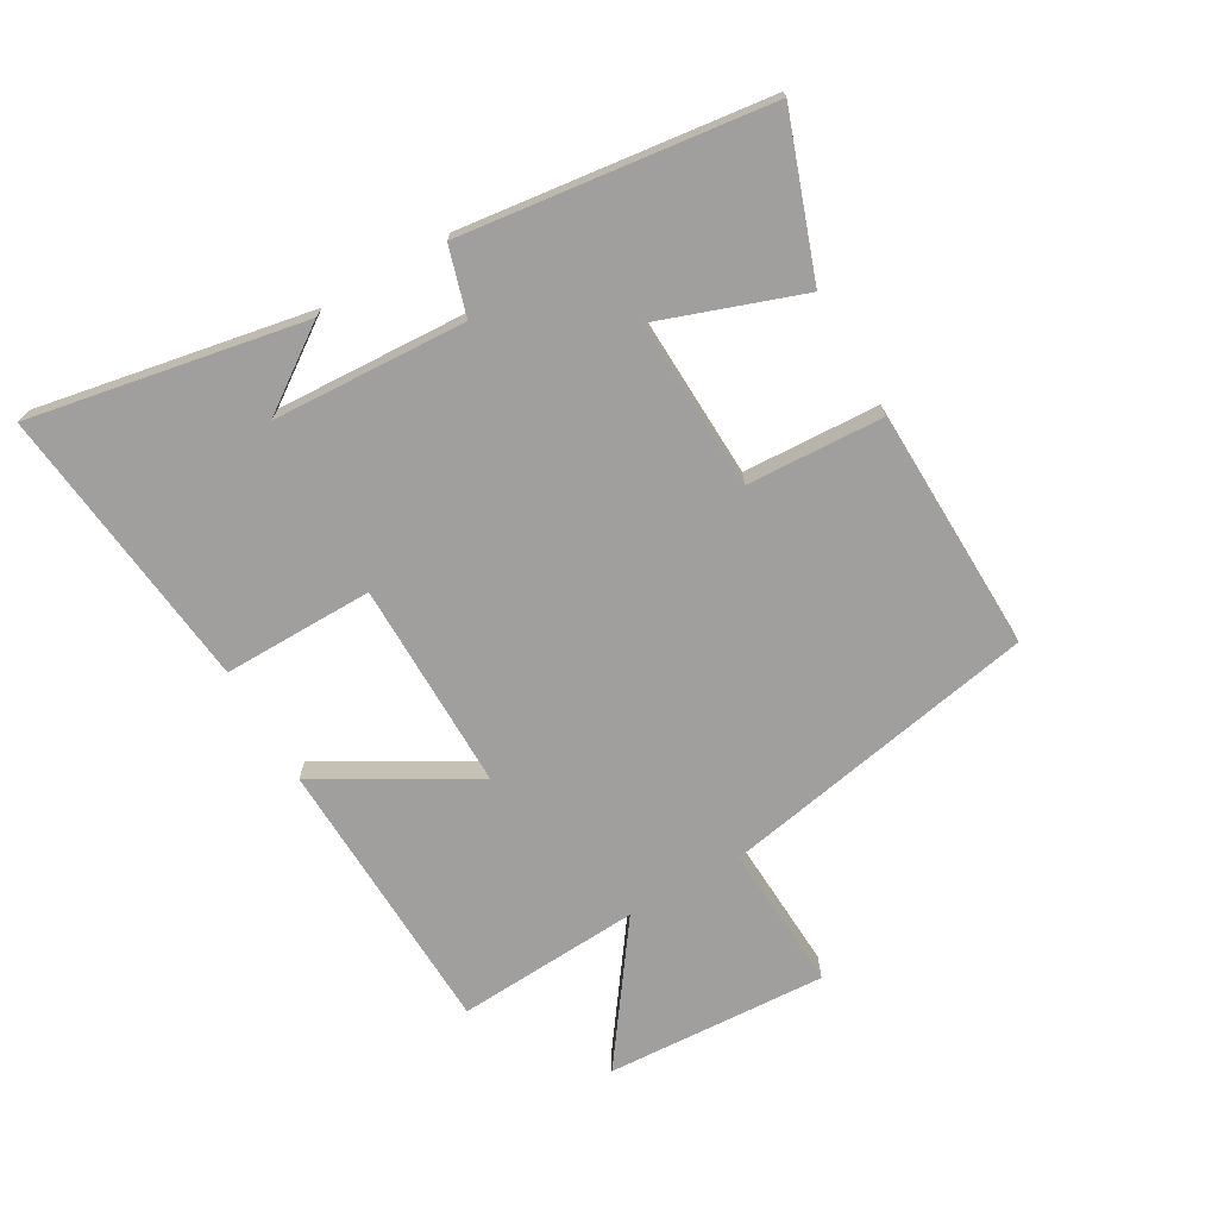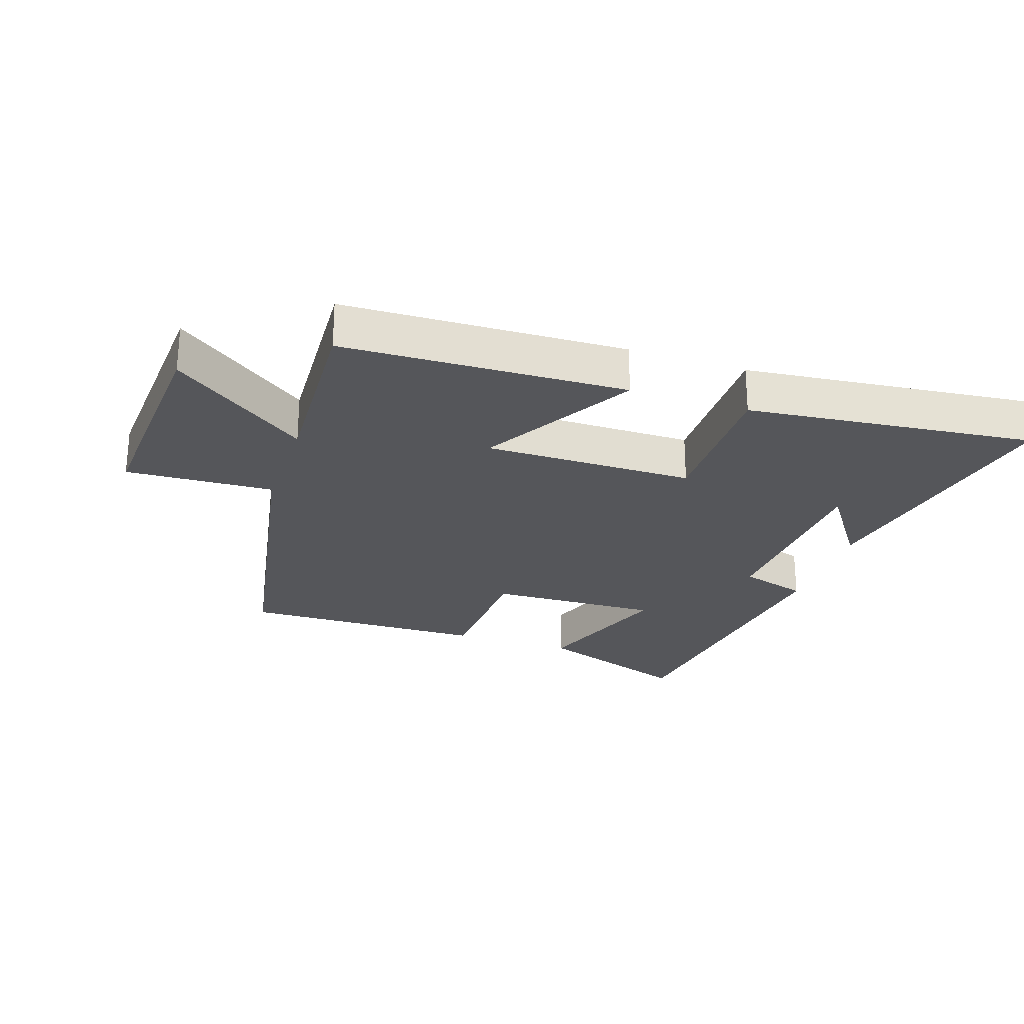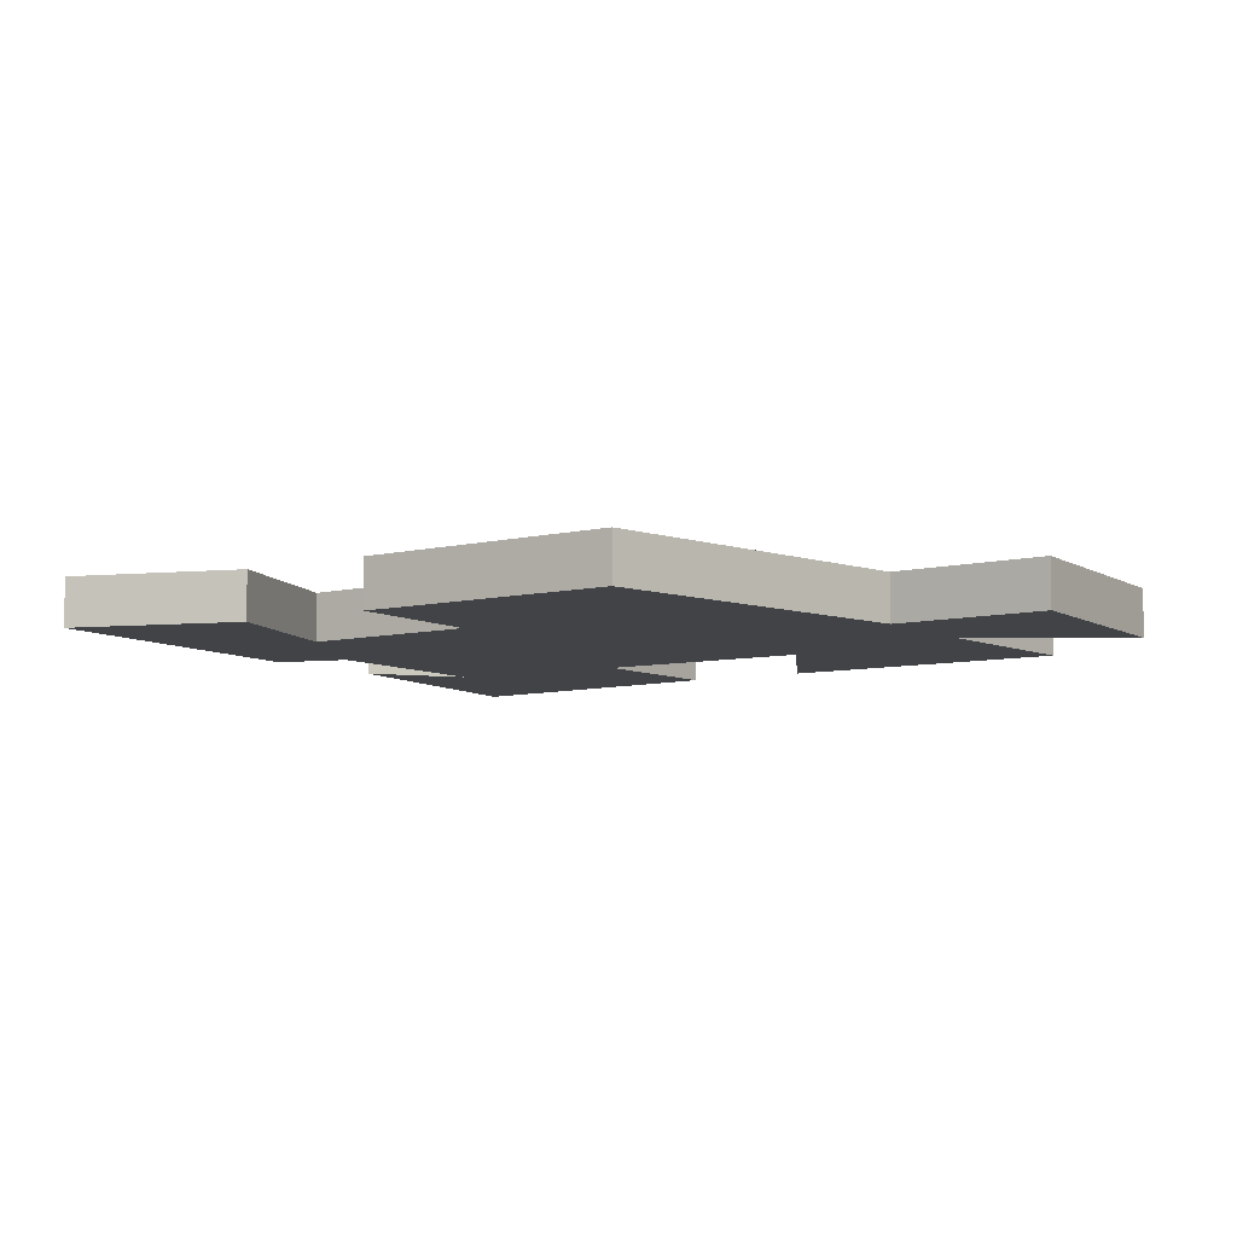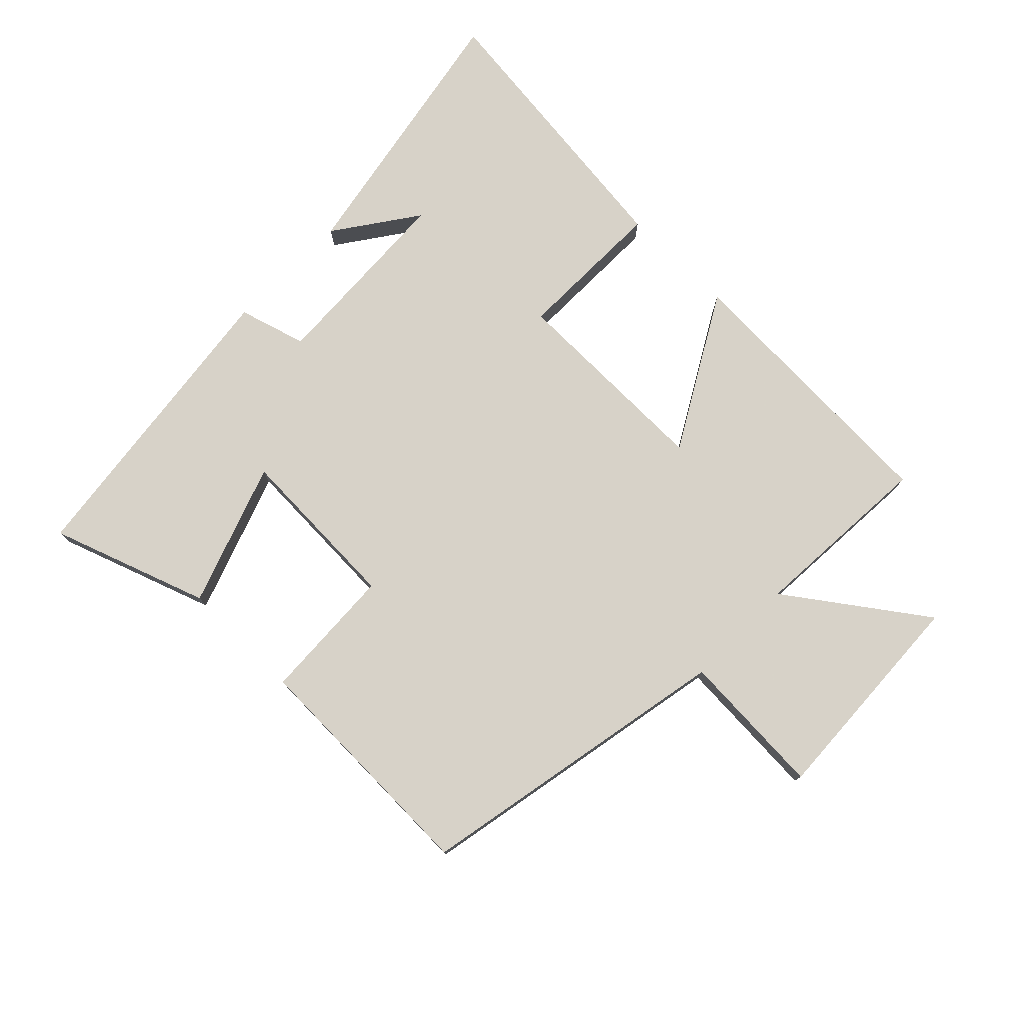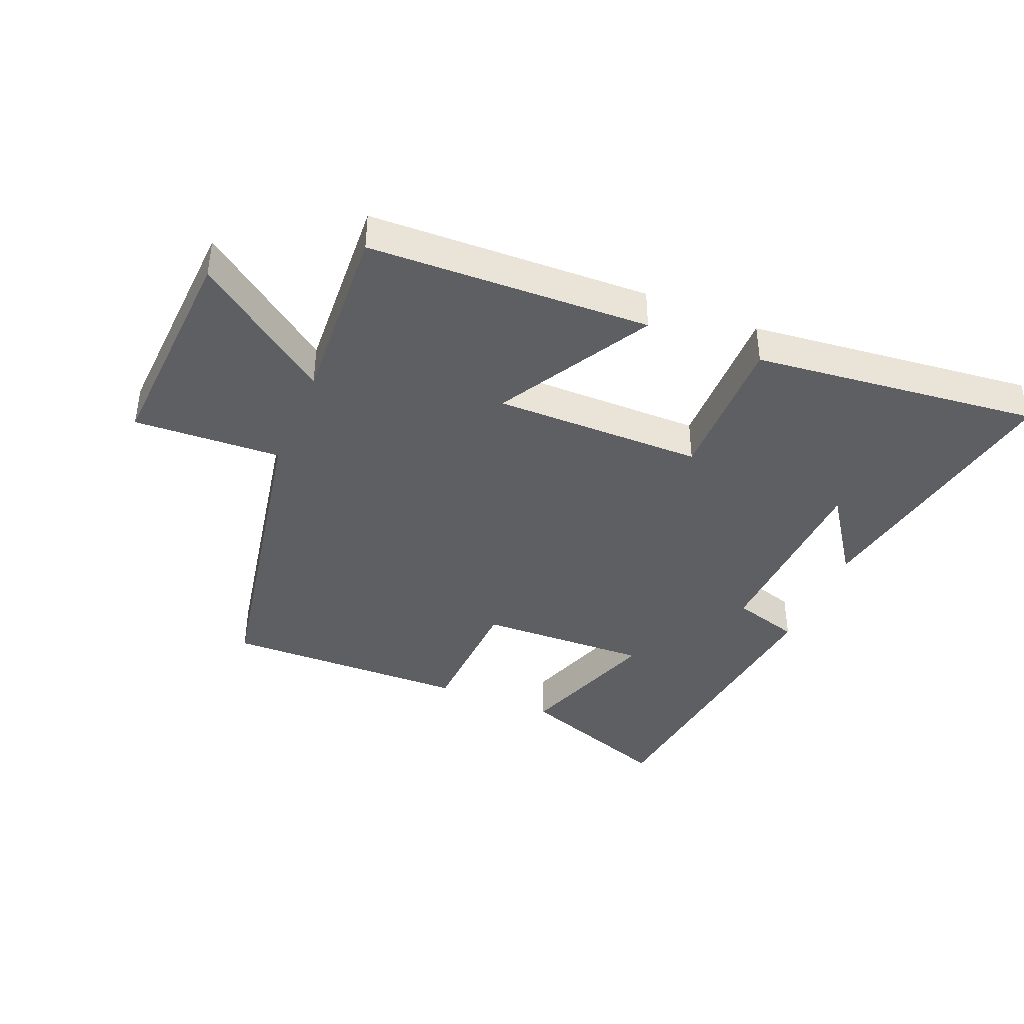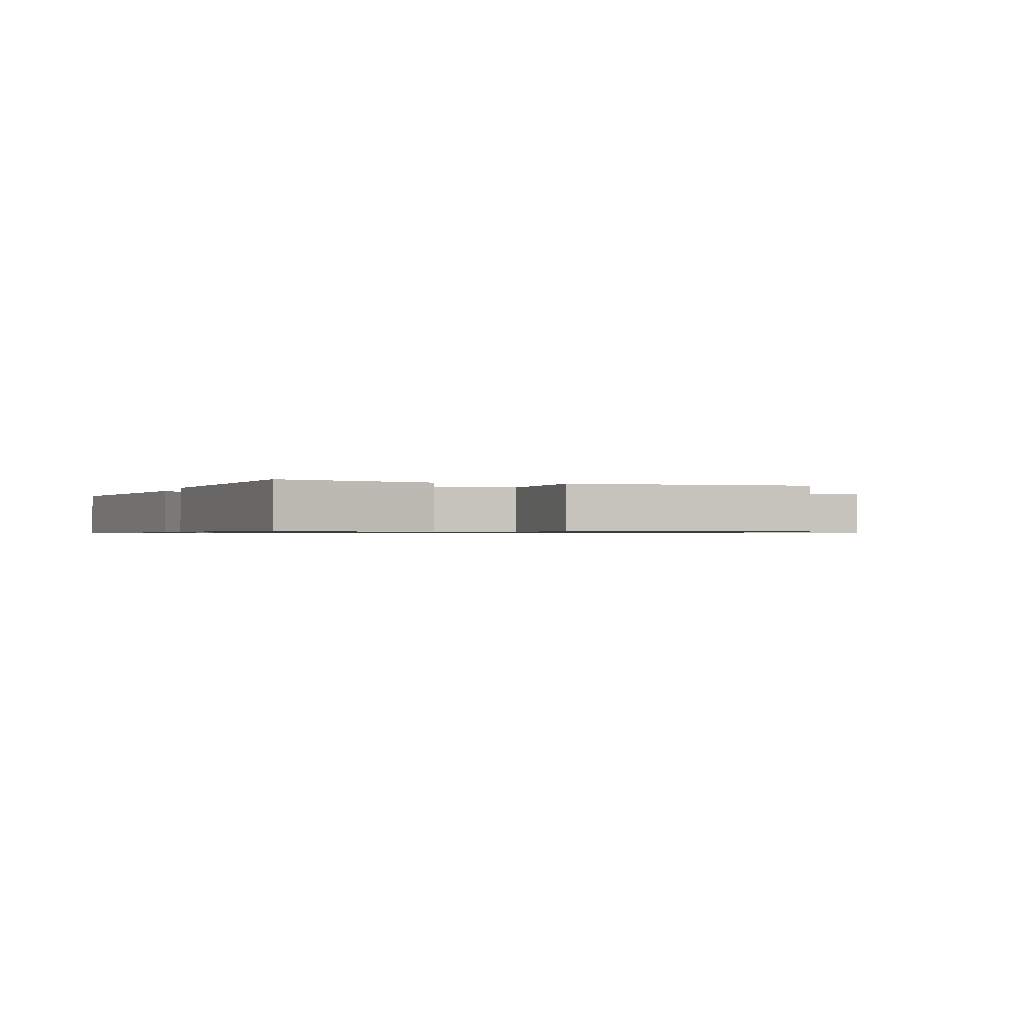
<metadata>
{"format":"obj","ext":"obj","renderer":"f3d","projection":"perspective","resolution":1024,"background":"white","views":[{"elev":-71.3,"azim":120.0,"up":"+Y"},{"elev":-25.8,"azim":-18.7,"up":"+Y"},{"elev":-7.1,"azim":-145.5,"up":"+Y"},{"elev":77.3,"azim":-135.4,"up":"+Y"},{"elev":-40.8,"azim":-22.5,"up":"+Y"},{"elev":-0.8,"azim":163.1,"up":"+Y"}]}
</metadata>
<code>
v 0.438 0.07 -0.589
v 0.188 0.07 -0.5
v 0.269 0.07 -0.272
v -0.003 0.07 -0.282
v -0.014 0.07 -0.5
v -0.404 0.07 -0.509
v -0.5 0.07 0.003
v -0.736 0.07 -0.009
v -0.716 0.07 0.345
v -0.5 0.07 0.189
v -0.517 0.07 0.484
v -0.067 0.07 0.5
v -0.207 0.07 0.257
v 0.127 0.07 0.259
v 0.125 0.07 0.5
v 0.583 0.07 0.551
v 0.5 0.07 0.112
v 0.408 0.07 0.244
v 0.392 0.07 -0.066
v 0.5 0.07 -0.098
v 0.438 0 -0.589
v 0.188 0 -0.5
v 0.269 0 -0.272
v -0.003 0 -0.282
v -0.014 0 -0.5
v -0.404 0 -0.509
v -0.5 0 0.003
v -0.736 0 -0.009
v -0.716 0 0.345
v -0.5 0 0.189
v -0.517 0 0.484
v -0.067 0 0.5
v -0.207 0 0.257
v 0.127 0 0.259
v 0.125 0 0.5
v 0.583 0 0.551
v 0.5 0 0.112
v 0.408 0 0.244
v 0.392 0 -0.066
v 0.5 0 -0.098
f 19 20 1 2
f 16 17 18
f 14 15 16 18
f 13 14 18 19
f 10 11 12 13
f 10 13 19
f 7 8 9 10
f 4 5 6 7
f 3 4 7 10
f 19 2 3
f 3 10 19
f 22 21 40 39
f 38 37 36
f 38 36 35 34
f 39 38 34 33
f 33 32 31 30
f 39 33 30
f 30 29 28 27
f 27 26 25 24
f 30 27 24 23
f 23 22 39
f 39 30 23
f 1 21 22 2
f 2 22 23 3
f 3 23 24 4
f 4 24 25 5
f 5 25 26 6
f 6 26 27 7
f 7 27 28 8
f 8 28 29 9
f 9 29 30 10
f 10 30 31 11
f 11 31 32 12
f 12 32 33 13
f 13 33 34 14
f 14 34 35 15
f 15 35 36 16
f 16 36 37 17
f 17 37 38 18
f 18 38 39 19
f 19 39 40 20
f 20 40 21 1

</code>
